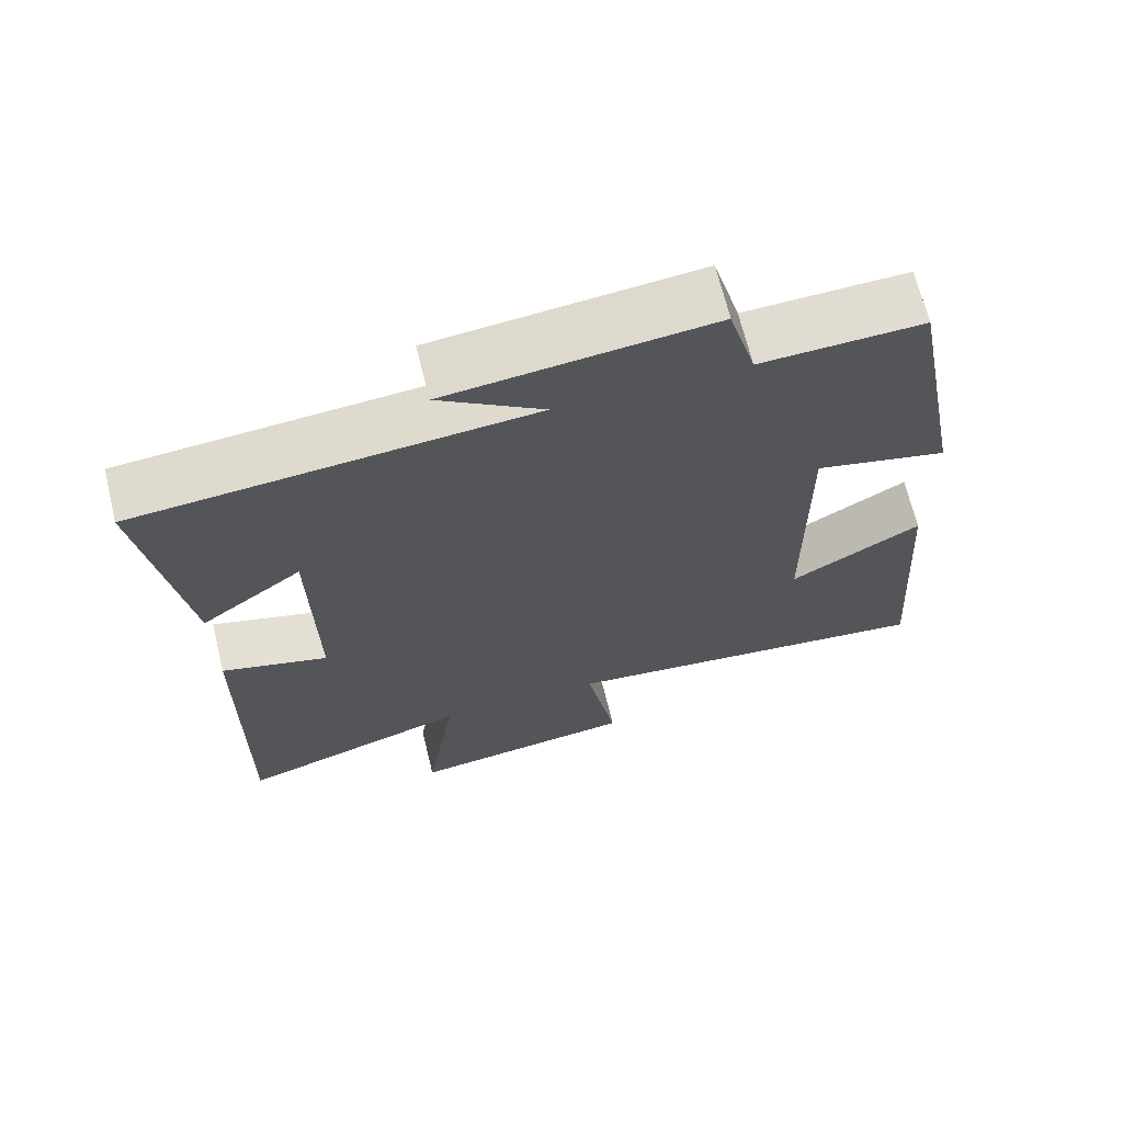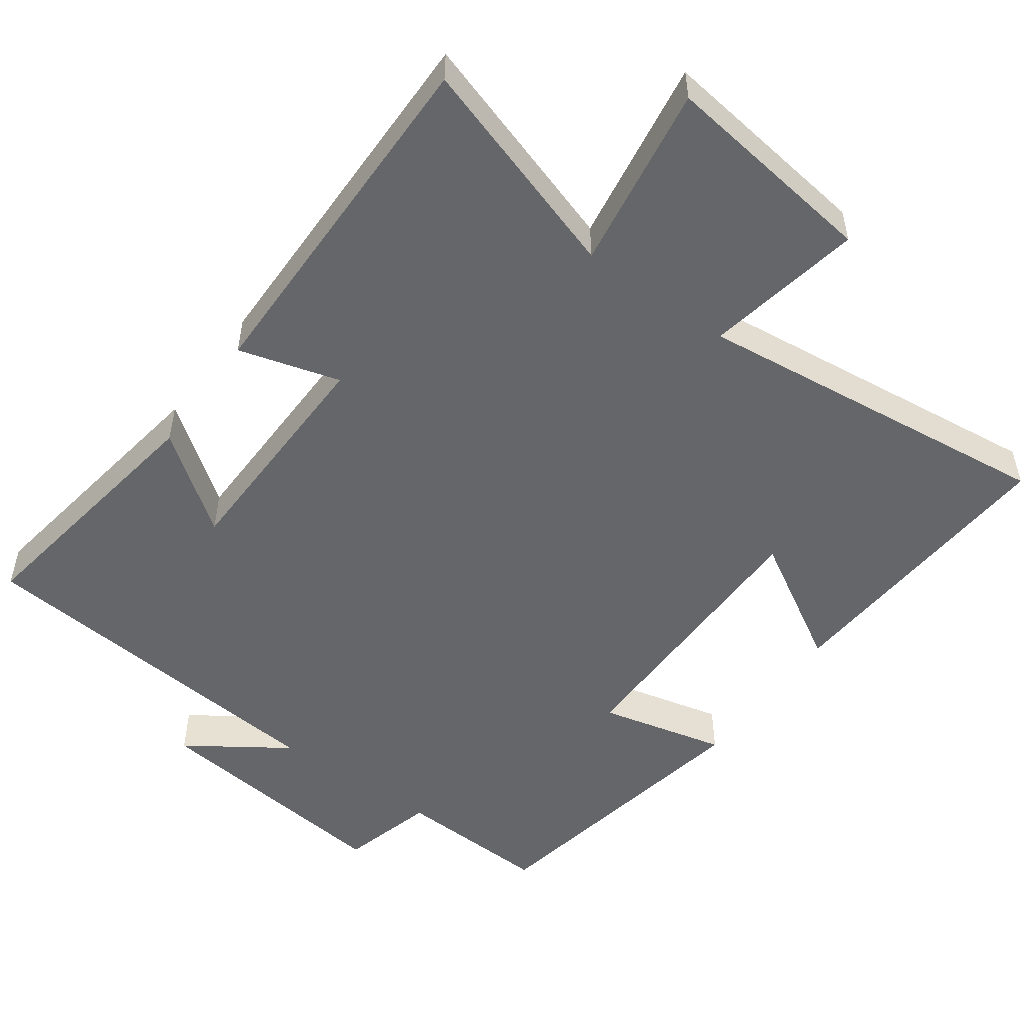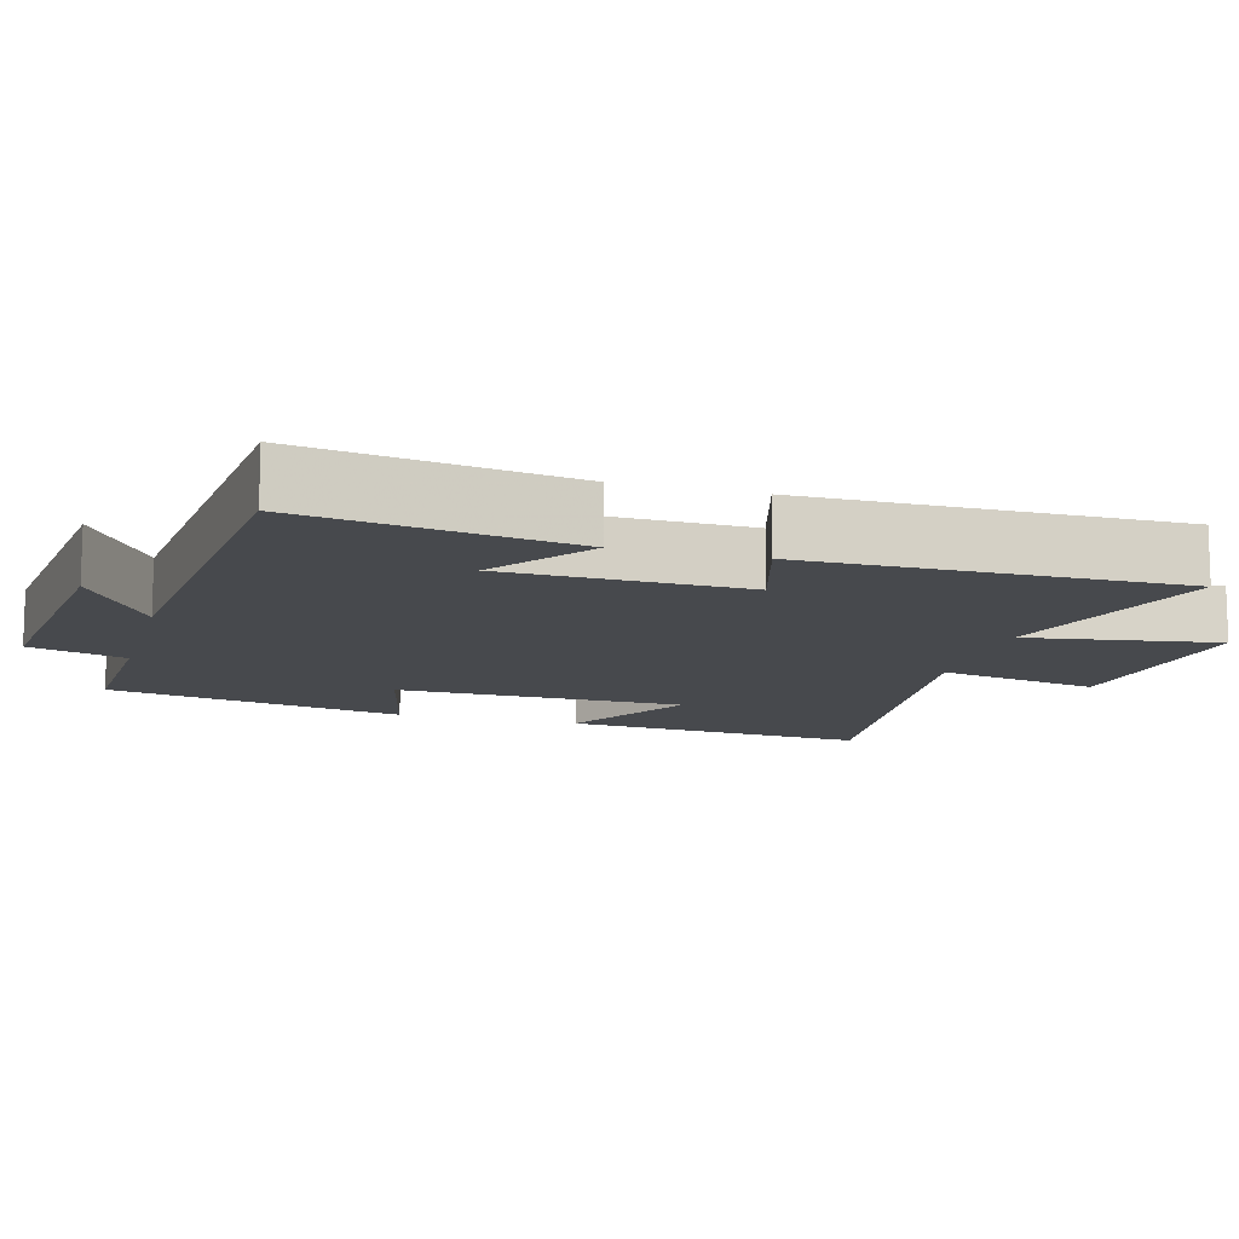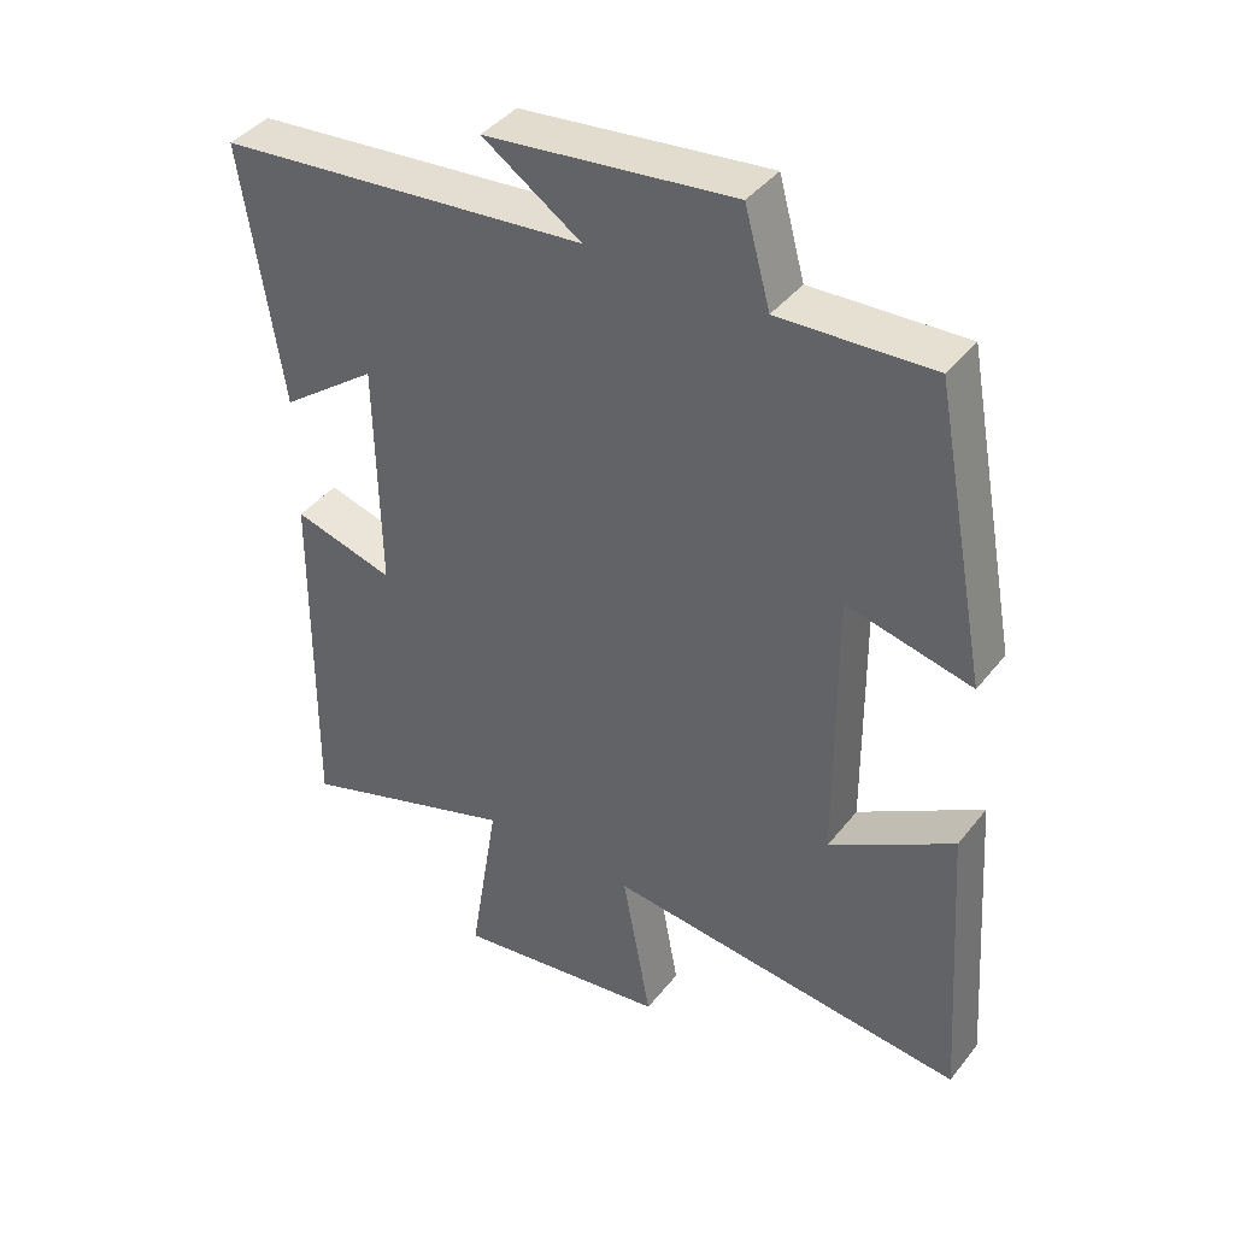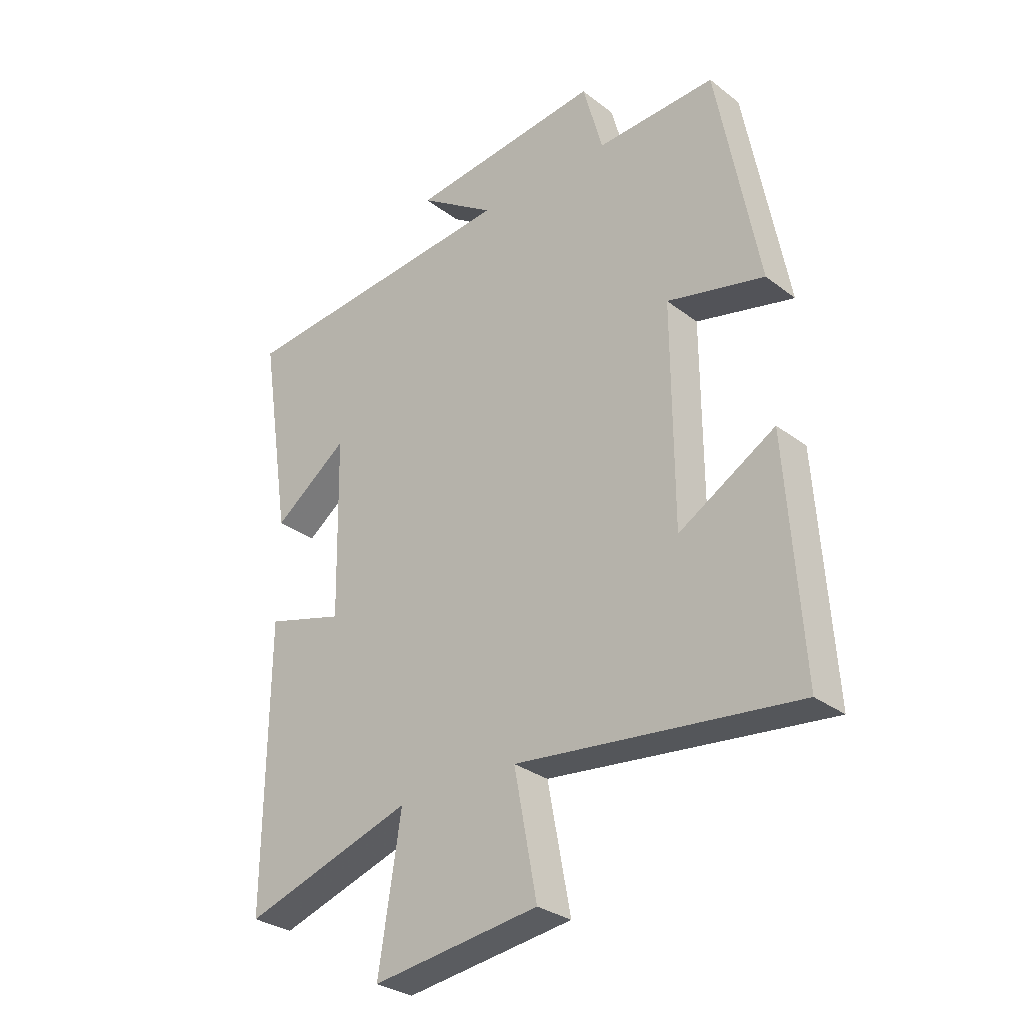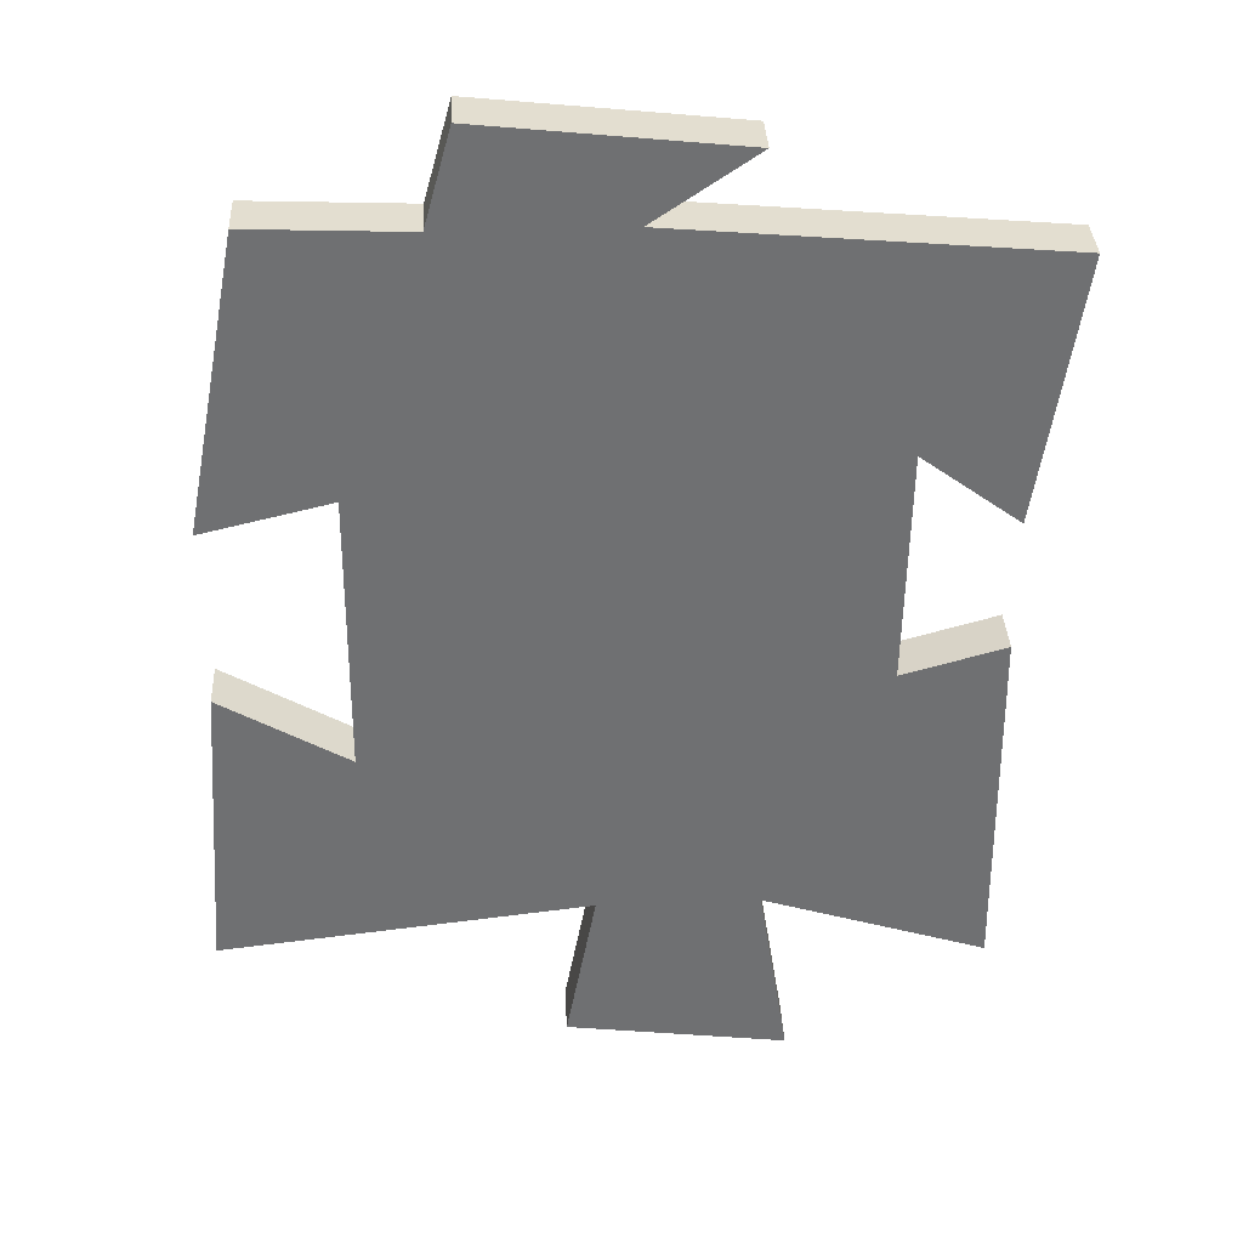
<metadata>
{"format":"obj","ext":"obj","renderer":"f3d","projection":"perspective","resolution":1024,"background":"white","views":[{"elev":67.8,"azim":166.3,"up":"+Z"},{"elev":-51.9,"azim":144.2,"up":"+Y"},{"elev":-12.3,"azim":74.4,"up":"+Y"},{"elev":40.8,"azim":-145.6,"up":"+Z"},{"elev":-30.1,"azim":-137.8,"up":"+Z"},{"elev":35.3,"azim":-2.8,"up":"+Z"}]}
</metadata>
<code>
v 0.556 0.07 0.454
v 0.5 0.07 0.089
v 0.365 0.07 0.189
v 0.359 0.07 -0.135
v 0.5 0.07 -0.095
v 0.505 0.07 -0.599
v 0.198 0.07 -0.5
v 0.239 0.07 -0.759
v -0.063 0.07 -0.719
v -0.022 0.07 -0.5
v -0.528 0.07 -0.558
v -0.5 0.07 -0.144
v -0.326 0.07 -0.246
v -0.324 0.07 0.146
v -0.5 0.07 0.104
v -0.424 0.07 0.509
v -0.209 0.07 0.5
v -0.173 0.07 0.631
v 0.175 0.07 0.593
v 0.037 0.07 0.5
v 0.556 0 0.454
v 0.5 0 0.089
v 0.365 0 0.189
v 0.359 0 -0.135
v 0.5 0 -0.095
v 0.505 0 -0.599
v 0.198 0 -0.5
v 0.239 0 -0.759
v -0.063 0 -0.719
v -0.022 0 -0.5
v -0.528 0 -0.558
v -0.5 0 -0.144
v -0.326 0 -0.246
v -0.324 0 0.146
v -0.5 0 0.104
v -0.424 0 0.509
v -0.209 0 0.5
v -0.173 0 0.631
v 0.175 0 0.593
v 0.037 0 0.5
f 17 18 19 20
f 17 20 1
f 14 15 16 17
f 13 14 17 1
f 10 11 12 13
f 7 8 9 10
f 7 10 13
f 4 5 6 7
f 3 4 7 13
f 1 2 3
f 1 3 13
f 40 39 38 37
f 21 40 37
f 37 36 35 34
f 21 37 34 33
f 33 32 31 30
f 30 29 28 27
f 33 30 27
f 27 26 25 24
f 33 27 24 23
f 23 22 21
f 33 23 21
f 1 21 22 2
f 2 22 23 3
f 3 23 24 4
f 4 24 25 5
f 5 25 26 6
f 6 26 27 7
f 7 27 28 8
f 8 28 29 9
f 9 29 30 10
f 10 30 31 11
f 11 31 32 12
f 12 32 33 13
f 13 33 34 14
f 14 34 35 15
f 15 35 36 16
f 16 36 37 17
f 17 37 38 18
f 18 38 39 19
f 19 39 40 20
f 20 40 21 1

</code>
